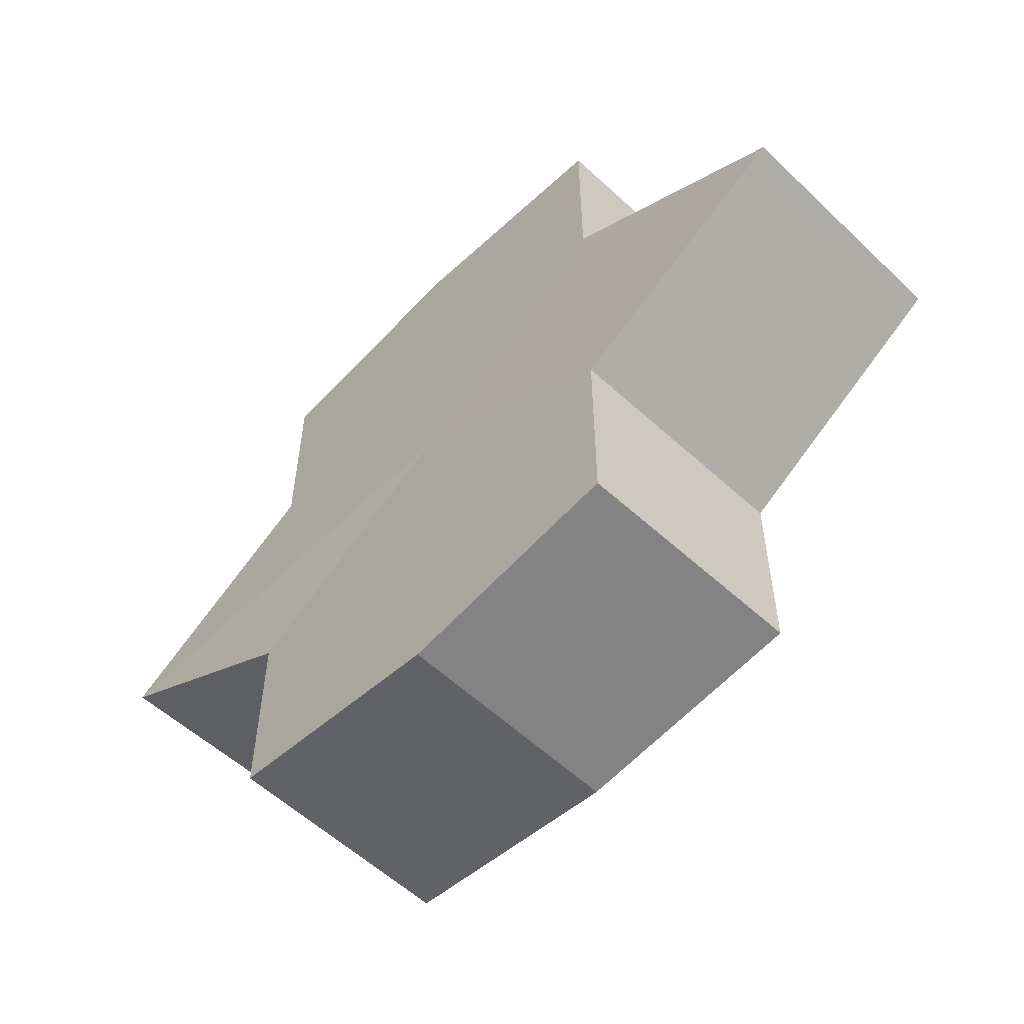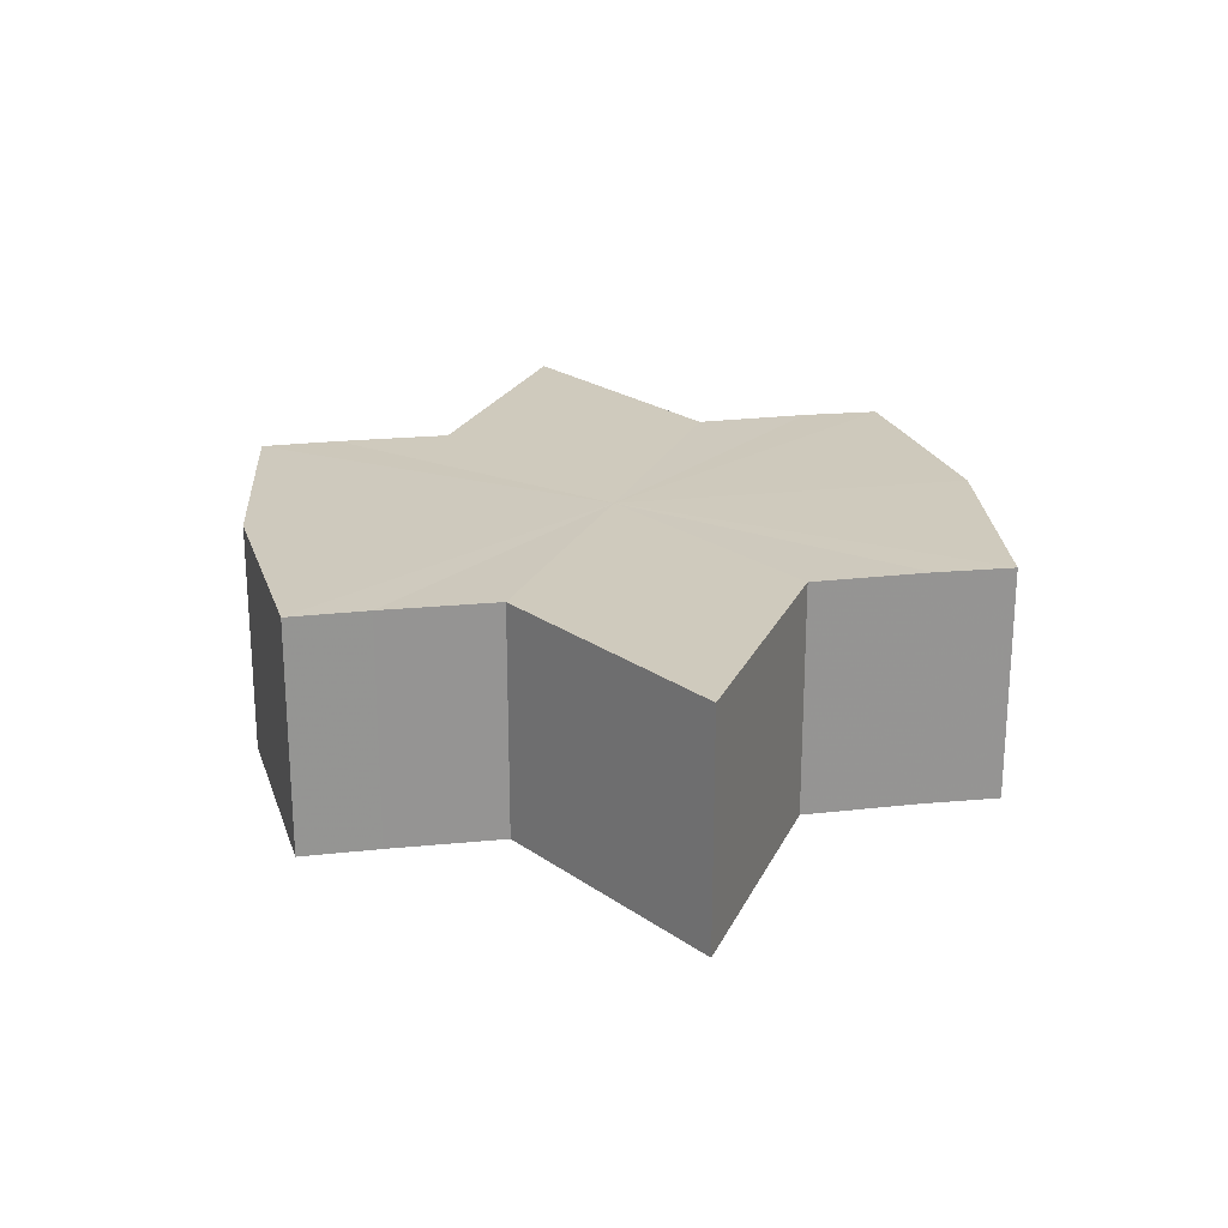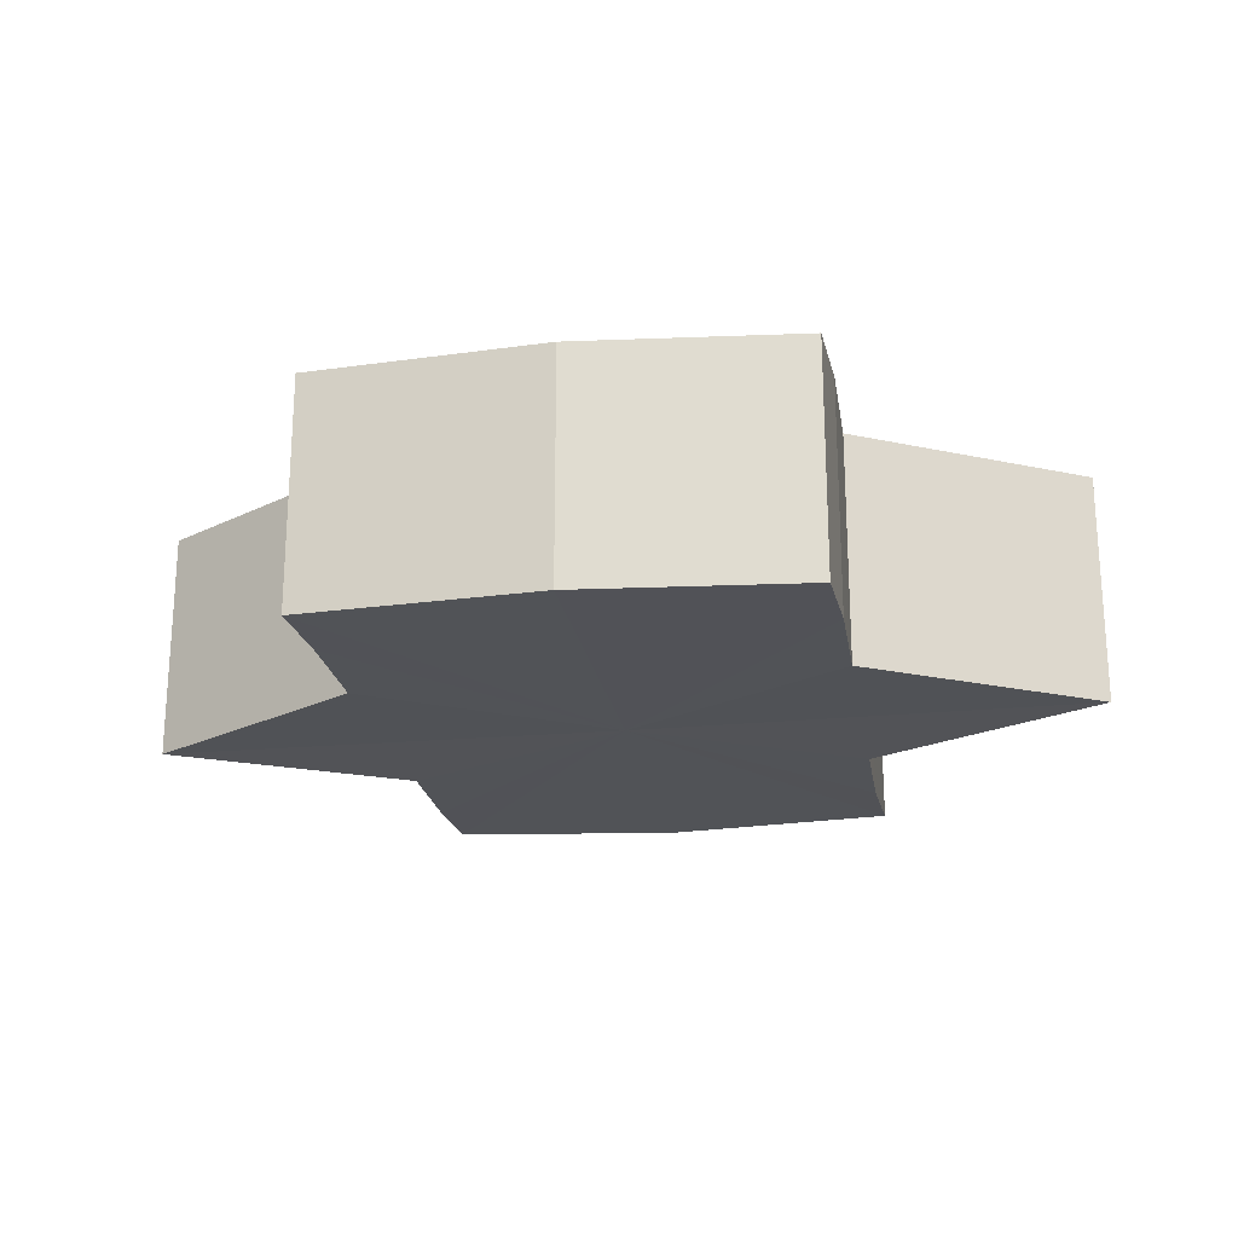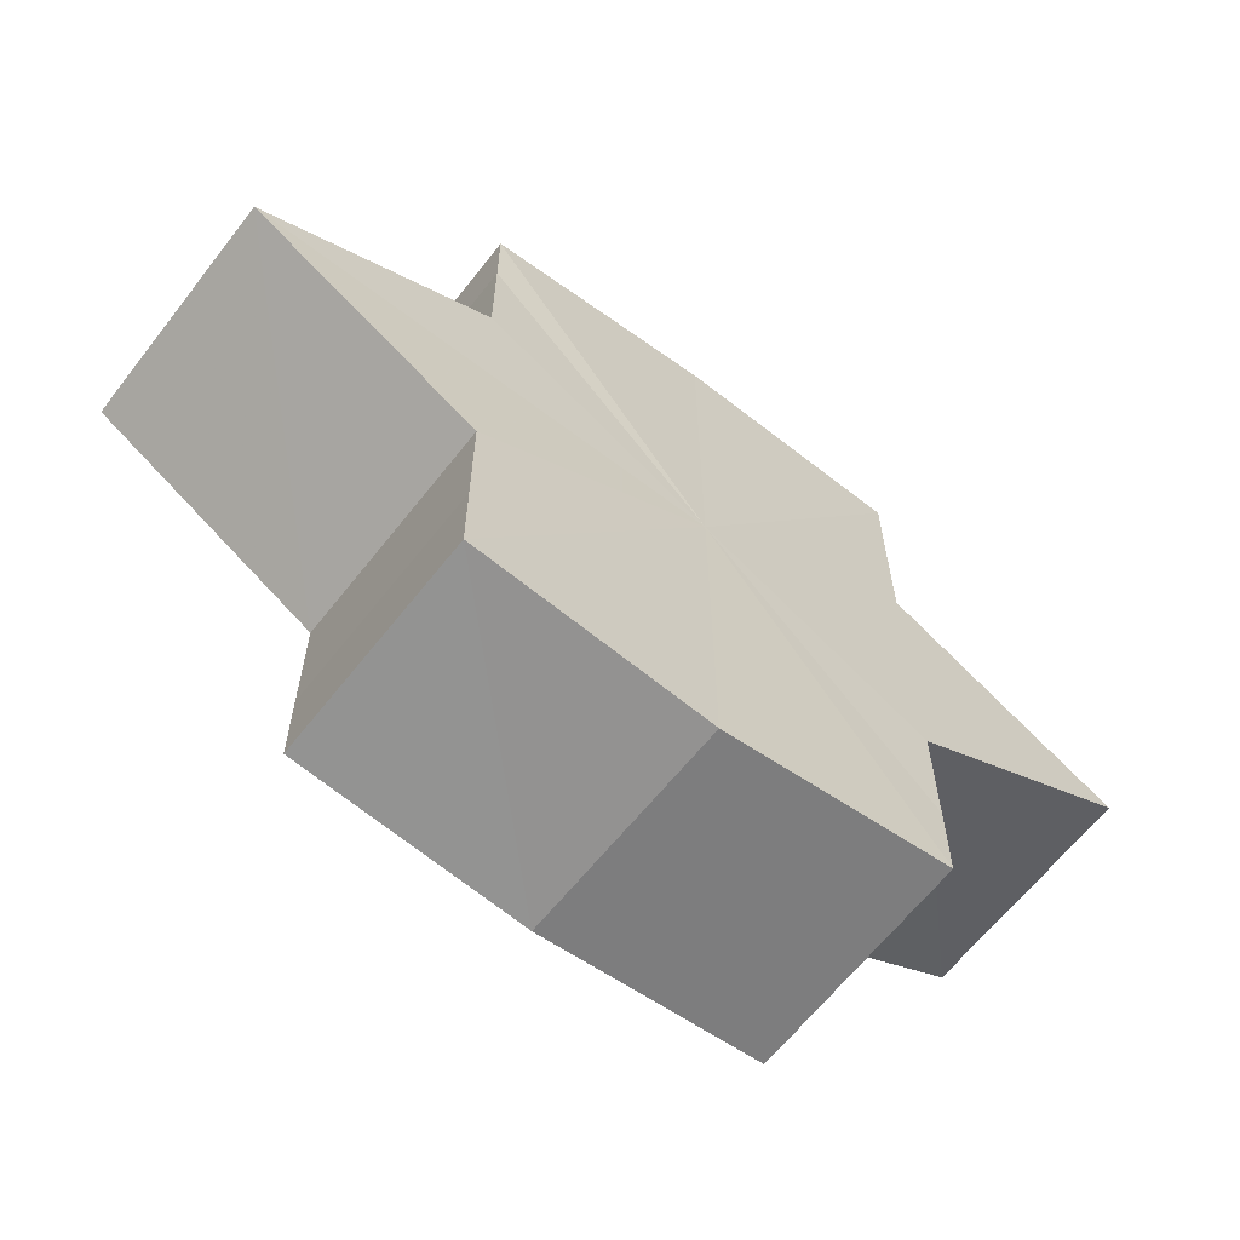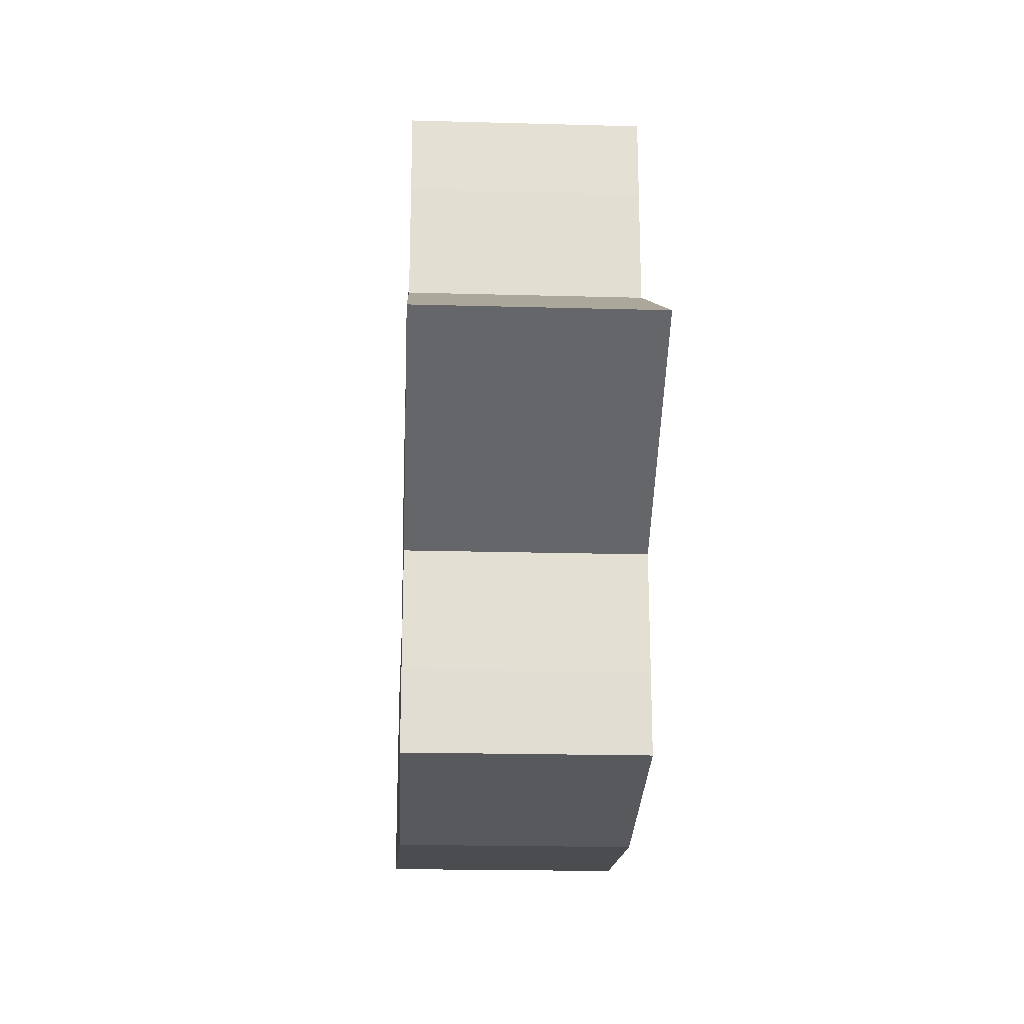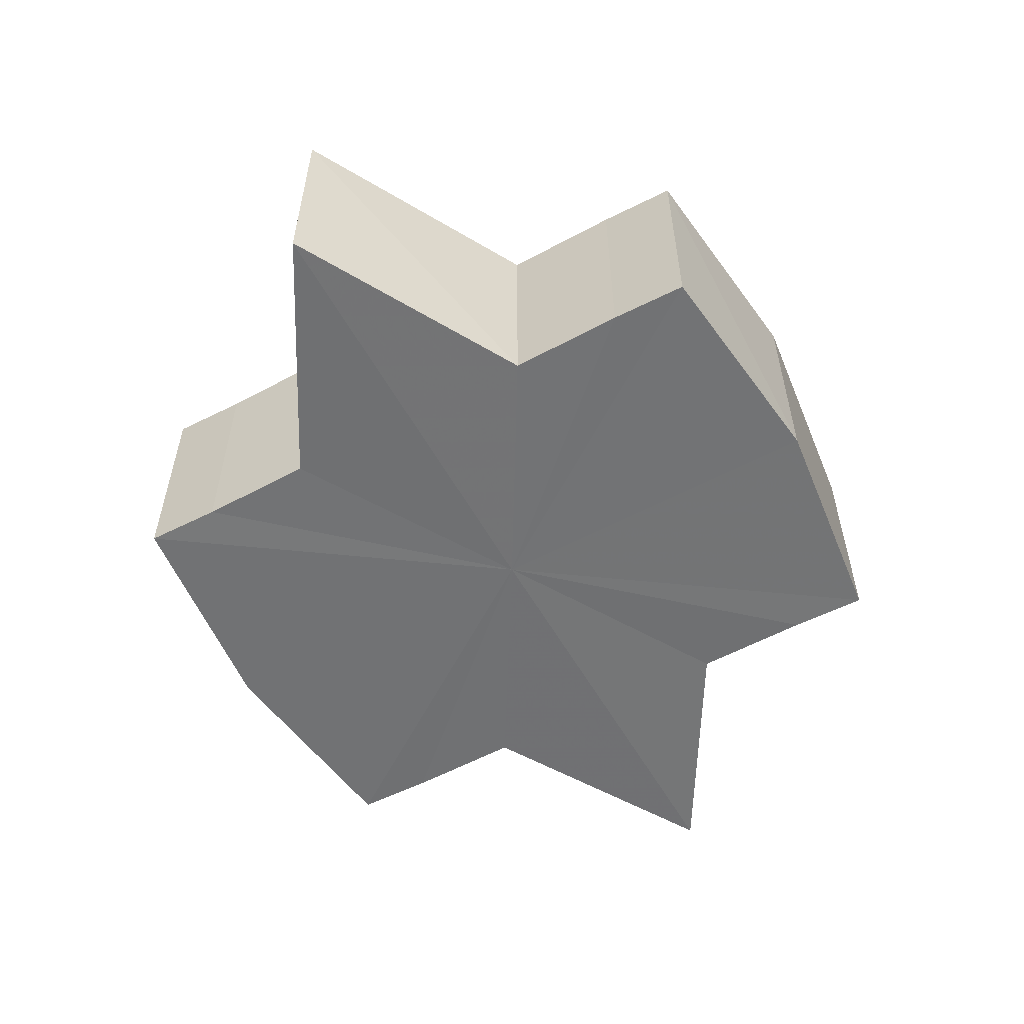
<metadata>
{"format":"obj","ext":"obj","renderer":"f3d","projection":"perspective","resolution":1024,"background":"white","views":[{"elev":-56.2,"azim":45.7,"up":"+Z"},{"elev":22.9,"azim":80.0,"up":"+Y"},{"elev":-21.7,"azim":9.4,"up":"+Y"},{"elev":-63.7,"azim":142.6,"up":"+Z"},{"elev":-22.2,"azim":87.2,"up":"+Z"},{"elev":-55.9,"azim":118.9,"up":"+Y"}]}
</metadata>
<code>
o 7335
v 2229 1872 11.71
v 2229 1872 11.72
v 2229 1872 11.71
v 2229 1872 11.72
v 2229 1872 11.72
v 2229 1872 11.72
v 2229 1872 11.72
v 2229 1872 11.72
v 2229 1872 11.72
v 2229 1872 11.72
v 2229 1872 11.72
v 2229 1872 11.72
v 2229 1872 11.72
v 2229 1872 11.71
v 2229 1872 11.72
v 2229 1872 11.73
v 2229 1872 11.72
v 2229 1872 11.72
v 2229 1872 11.73
v 2229 1872 11.72
v 2229 1872 11.72
v 2229 1872 11.72
v 2229 1872 11.73
v 2229 1872 11.72
v 2229 1872 11.72
v 2229 1872 11.73
v 2229 1872 11.72
v 2229 1872 11.73
v 2229 1872 11.71
v 2229 1872 11.72
v 2229 1872 11.71
v 2229 1872 11.7
v 2229 1872 11.72
v 2229 1872 11.72
v 2229 1872 11.7
v 2229 1872 11.72
v 2229 1872 11.72
v 2229 1872 11.72
v 2229 1872 11.72
v 2229 1872 11.72
v 2229 1872 11.72
v 2229 1872 11.71
v 2229 1872 11.72
v 2229 1872 11.7
v 2229 1872 11.7
v 2229 1872 11.7
v 2229 1872 11.7
v 2229 1872 11.7
v 2229 1872 11.7
v 2229 1872 11.71
v 2229 1872 11.7
v 2229 1872 11.71
v 2229 1872 11.7
v 2229 1872 11.7
v 2229 1872 11.7
v 2229 1872 11.7
v 2229 1872 11.7
v 2229 1872 11.7
v 2229 1872 11.7
v 2229 1872 11.7
v 2229 1872 11.71
v 2229 1872 11.7
v 2229 1872 11.71
v 2229 1872 11.7
v 2229 1872 11.7
v 2229 1872 11.7
v 2229 1872 11.7
v 2229 1872 11.7
v 2229 1872 11.7
v 2229 1872 11.7
v 2229 1872 11.7
v 2229 1872 11.7
v 2229 1872 11.7
v 2229 1872 11.7
v 2229 1872 11.7
v 2229 1872 11.7
v 2229 1872 11.7
v 2229 1872 11.7
v 2229 1872 11.7
v 2229 1872 11.71
v 2229 1872 11.7
v 2229 1872 11.71
v 2229 1872 11.71
v 2229 1872 11.72
v 2229 1872 11.7
v 2229 1872 11.72
v 2229 1872 11.7
v 2229 1872 11.72
v 2229 1872 11.7
v 2229 1872 11.73
v 2229 1872 11.7
v 2229 1872 11.72
v 2229 1872 11.7
v 2229 1872 11.72
v 2229 1872 11.7
v 2229 1872 11.72
v 2229 1872 11.7
v 2229 1872 11.71
f 1 2 3
f 2 4 5
f 4 6 7
f 3 8 9
f 9 10 11
f 11 12 13
f 14 12 15
f 14 16 12
f 14 15 17
f 14 18 16
f 19 18 20
f 14 21 18
f 22 23 19
f 14 24 21
f 25 26 22
f 26 27 28
f 14 29 24
f 30 29 31
f 14 32 29
f 33 34 30
f 14 35 32
f 36 37 33
f 38 39 36
f 39 40 41
f 40 42 43
f 14 44 35
f 45 44 46
f 14 47 44
f 48 49 45
f 50 51 48
f 52 53 50
f 53 54 55
f 54 56 57
f 14 58 47
f 14 59 58
f 14 60 59
f 14 61 60
f 14 17 61
f 62 61 63
f 64 58 65
f 66 67 62
f 68 69 64
f 70 71 66
f 72 73 68
f 73 74 75
f 76 77 70
f 77 78 79
f 78 80 81
f 82 83 84
f 82 85 83
f 82 84 86
f 82 87 85
f 82 86 88
f 82 89 87
f 82 88 90
f 82 91 89
f 82 90 92
f 82 93 91
f 82 92 94
f 82 95 93
f 82 94 96
f 82 97 95
f 82 96 98
f 82 98 97

</code>
